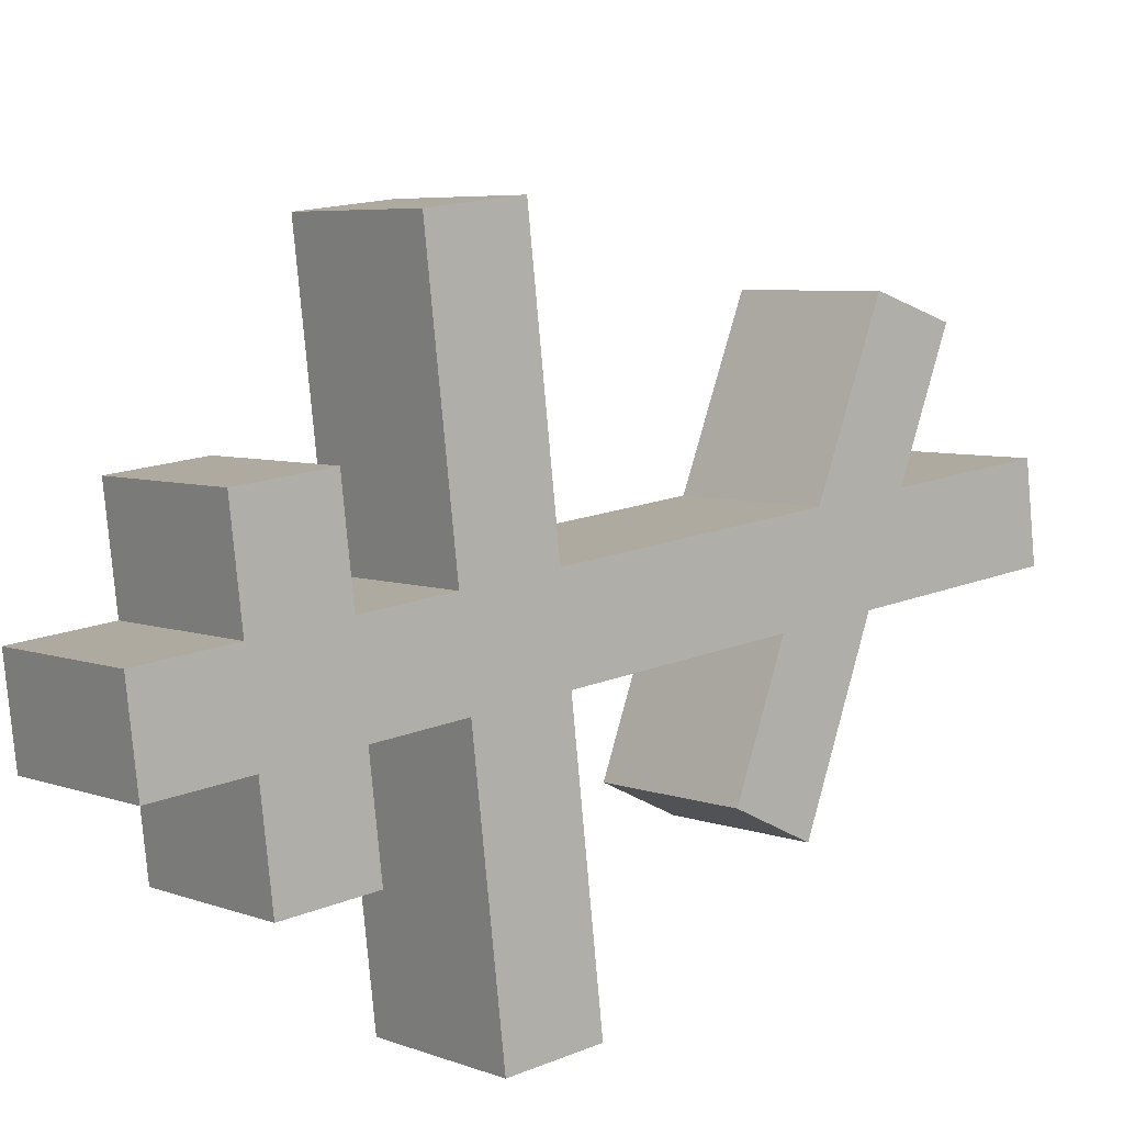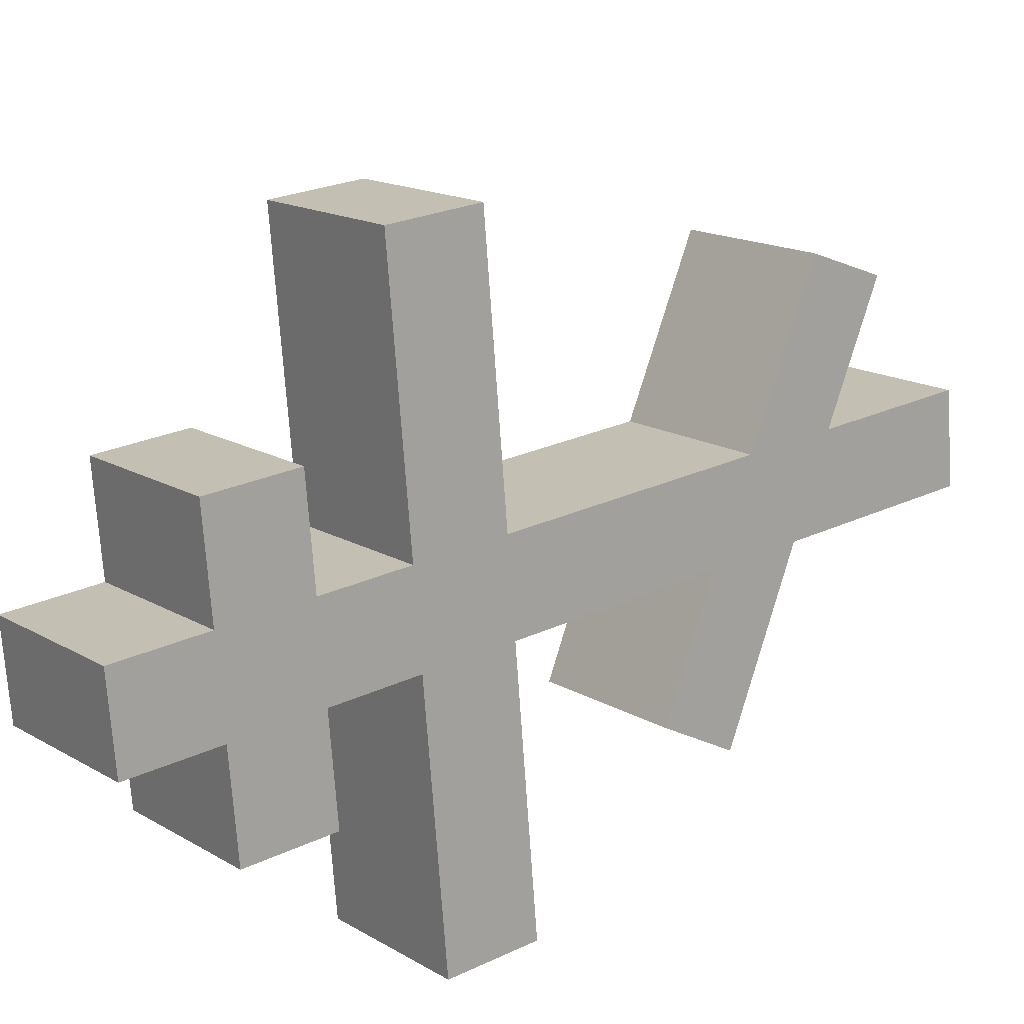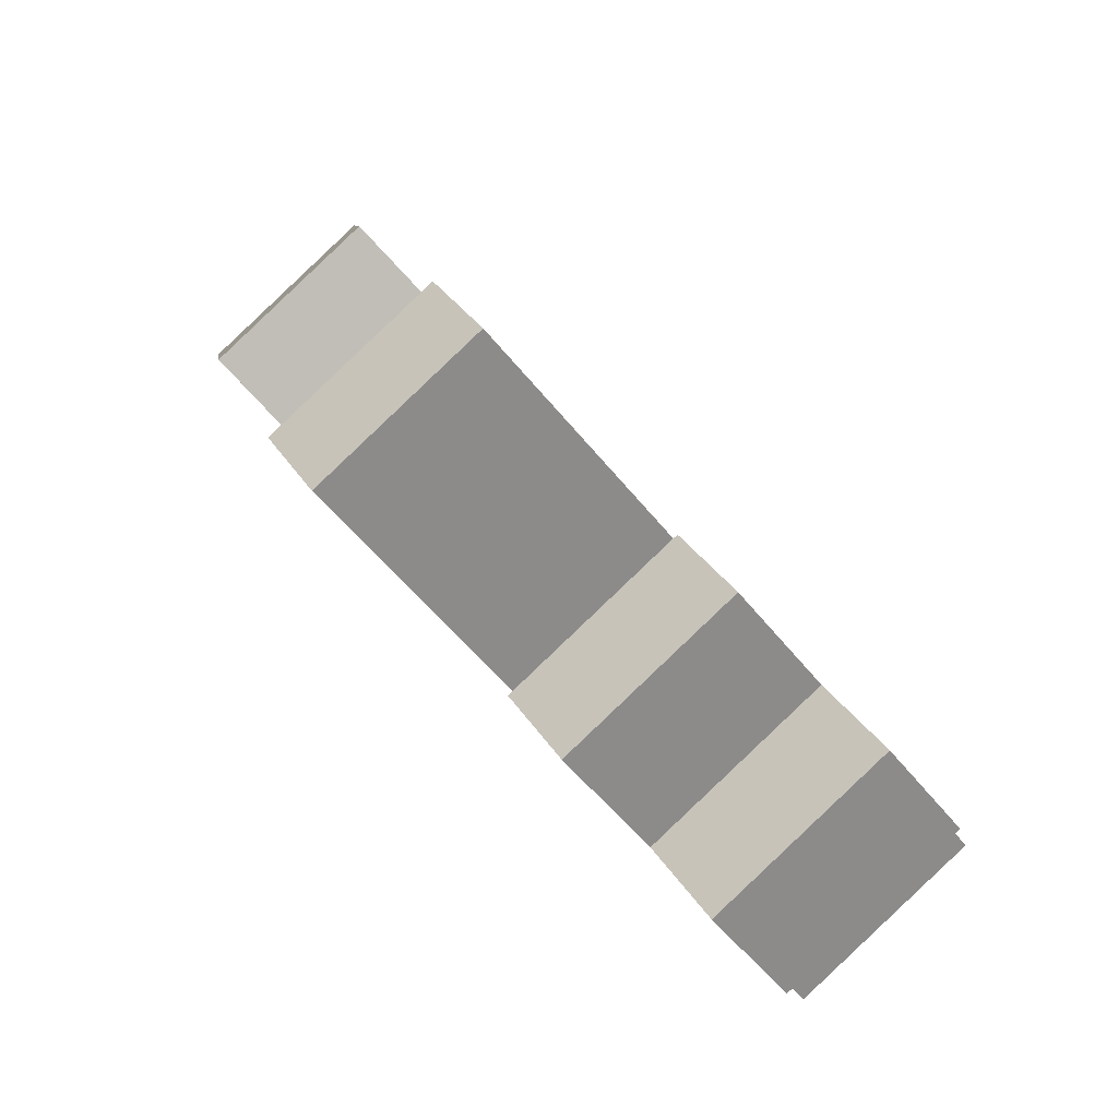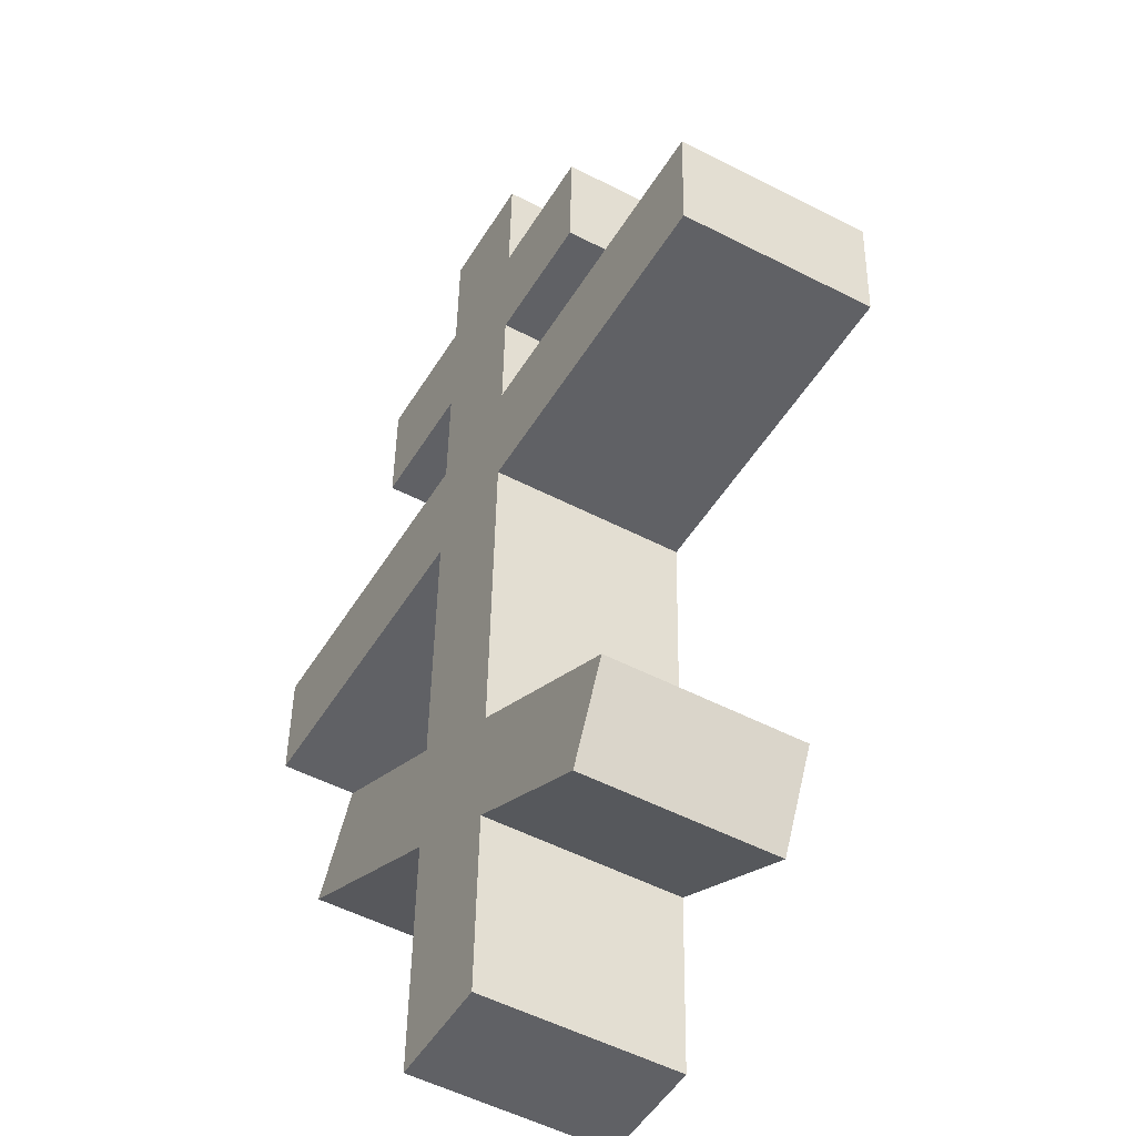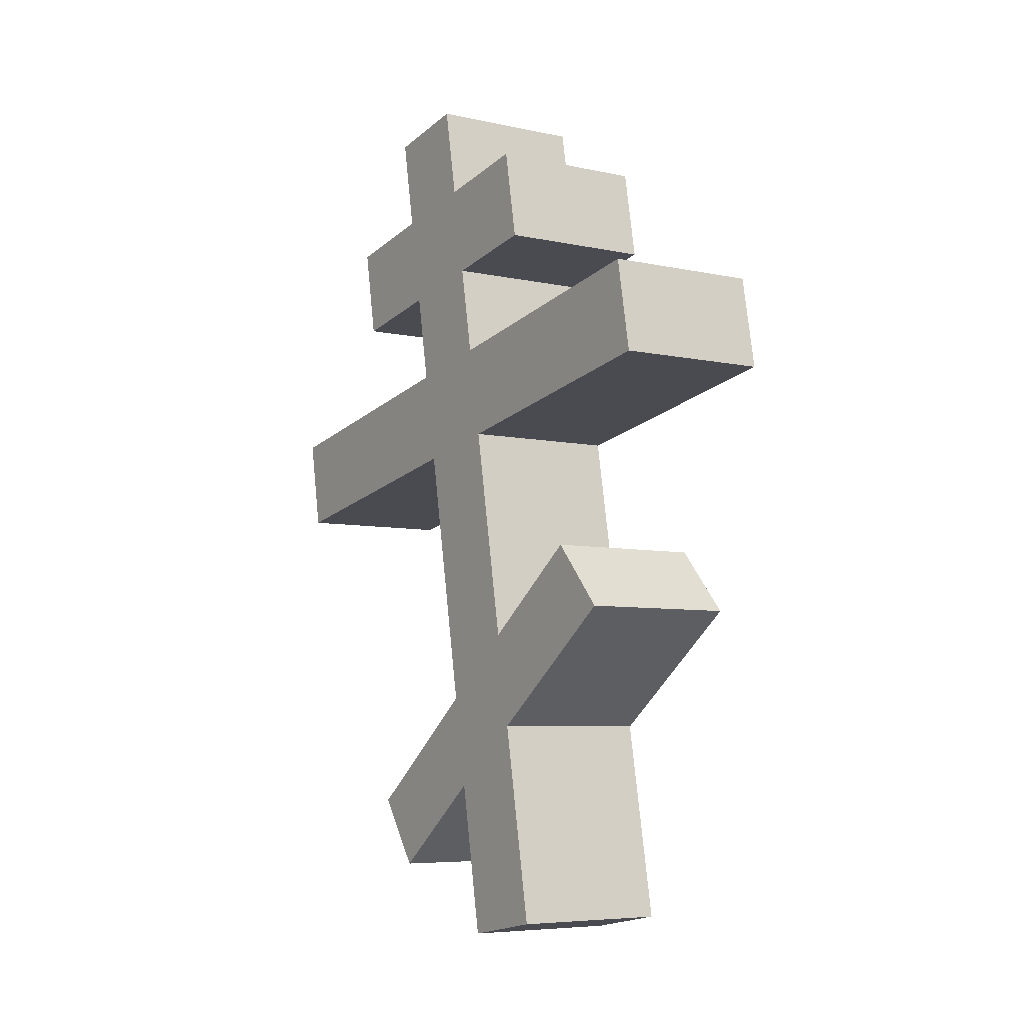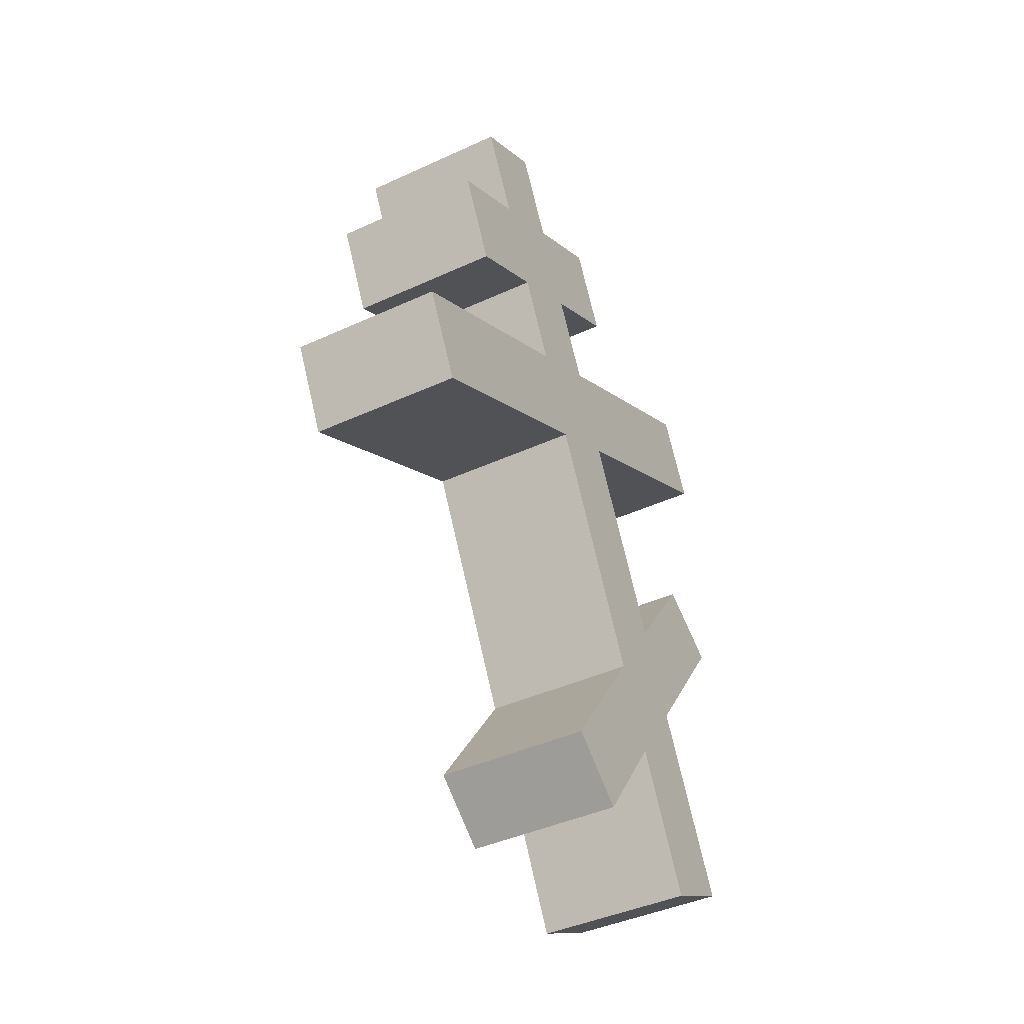
<metadata>
{"format":"obj","ext":"obj","renderer":"f3d","projection":"perspective","resolution":1024,"background":"white","views":[{"elev":44.1,"azim":-131.5,"up":"+Z"},{"elev":53.0,"azim":-129.5,"up":"+Z"},{"elev":46.1,"azim":151.4,"up":"+Z"},{"elev":22.9,"azim":-3.5,"up":"+Z"},{"elev":3.0,"azim":175.2,"up":"+Y"},{"elev":-30.9,"azim":57.4,"up":"+Y"}]}
</metadata>
<code>
o Cruz_Orto_Cube.011
v -0.3866 5.622 -0.4755
v -0.1905 8.187 0.3666
v 0.03245 5.665 -0.7035
v 0.2285 8.23 0.1385
v -0.2526 5.536 -0.2454
v -0.05647 8.102 0.5967
v 0.1665 5.579 -0.4734
v 0.3625 8.144 0.3686
v -0.2113 7.915 0.277
v 0.2077 7.957 0.049
v 0.3417 7.872 0.2791
v -0.07734 7.829 0.5072
v 0.1872 7.69 -0.0389
v 0.3212 7.604 0.1912
v -0.09779 7.561 0.4192
v -0.2318 7.647 0.1891
v -0.384 7.744 -0.07228
v -0.3636 8.012 0.01563
v 0.4935 7.774 0.54
v 0.07454 7.732 0.768
v 0.05547 8.055 -0.2124
v 0.03499 7.787 -0.3003
v 0.4731 7.507 0.452
v 0.05408 7.464 0.6801
v 0.167 7.425 -0.1259
v 0.3009 7.339 0.1042
v -0.1181 7.296 0.3322
v -0.2521 7.382 0.1021
v 0.1461 7.152 -0.2155
v 0.2801 7.066 0.01461
v -0.1389 7.023 0.2426
v -0.2729 7.109 0.01252
v -0.6679 7.362 -0.6658
v -0.647 7.635 -0.5762
v 0.6955 7.086 0.7818
v 0.2765 7.043 1.01
v -0.228 7.677 -0.8042
v -0.2489 7.404 -0.8938
v 0.6747 6.813 0.6922
v 0.2557 6.77 0.9202
v 0.09781 6.52 -0.4229
v 0.221 6.293 -0.239
v -0.198 6.25 -0.01098
v -0.3212 6.477 -0.1949
v 0.0767 6.243 -0.5135
v 0.2004 6.023 -0.3275
v -0.2186 5.981 -0.09949
v -0.3423 6.201 -0.2855
v -0.5728 6.611 -0.632
v -0.1538 6.653 -0.8601
v -0.4912 6.779 -0.4505
v -0.07221 6.822 -0.6785
v 0.4356 5.9 0.0816
v 0.01664 5.858 0.3096
v 0.3684 5.716 -0.07649
v -0.05055 5.673 0.1515
f 9 2 4 10
f 10 4 8 11
f 11 8 6 12
f 12 6 2 9
f 3 7 5 1
f 8 4 2 6
f 15 12 9 16
f 14 11 19 23
f 13 10 11 14
f 16 9 18 17
f 28 16 13 25
f 25 13 14 26
f 26 14 15 27
f 27 15 16 28
f 23 19 20 24
f 17 18 21 22
f 9 10 21 18
f 11 12 20 19
f 15 14 23 24
f 13 16 17 22
f 12 15 24 20
f 10 13 22 21
f 31 27 28 32
f 26 27 36 35
f 29 25 26 30
f 28 25 37 34
f 44 32 29 41
f 41 29 30 42
f 42 30 31 43
f 43 31 32 44
f 39 35 36 40
f 33 34 37 38
f 31 30 39 40
f 32 28 34 33
f 29 32 33 38
f 27 31 40 36
f 25 29 38 37
f 30 26 35 39
f 47 43 44 48
f 45 41 42 46
f 1 48 45 3
f 3 45 46 7
f 7 46 47 5
f 5 47 48 1
f 44 41 52 51
f 48 44 51 49
f 45 48 49 50
f 41 45 50 52
f 49 51 52 50
f 46 42 53 55
f 42 43 54 53
f 47 46 55 56
f 43 47 56 54
f 54 56 55 53

</code>
